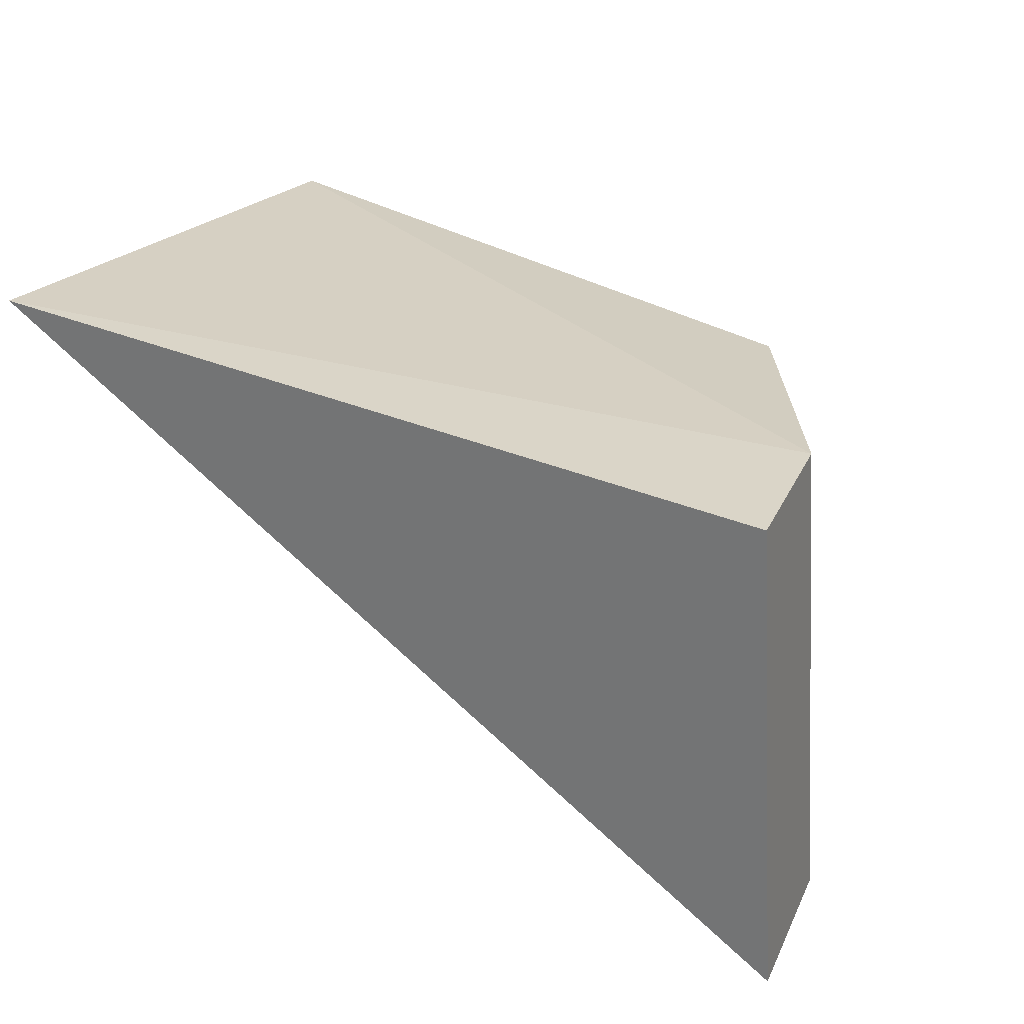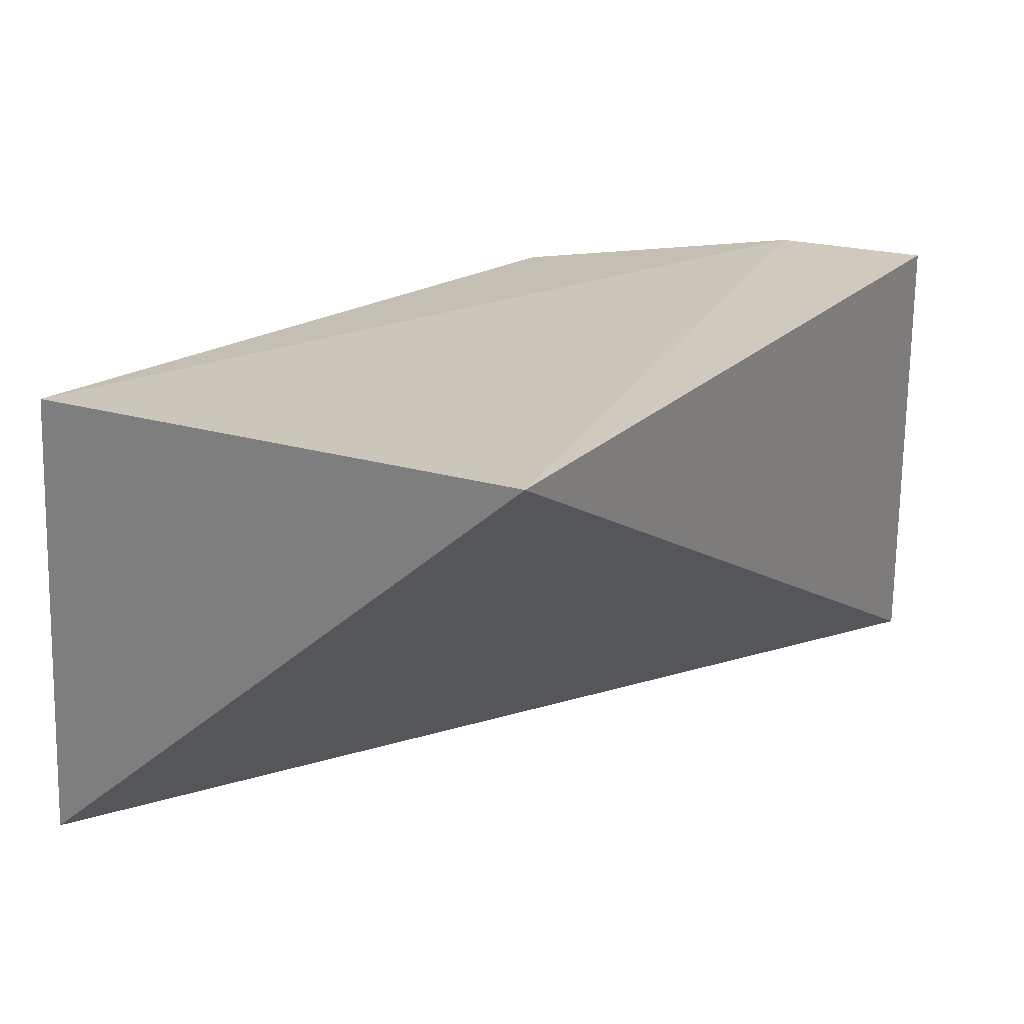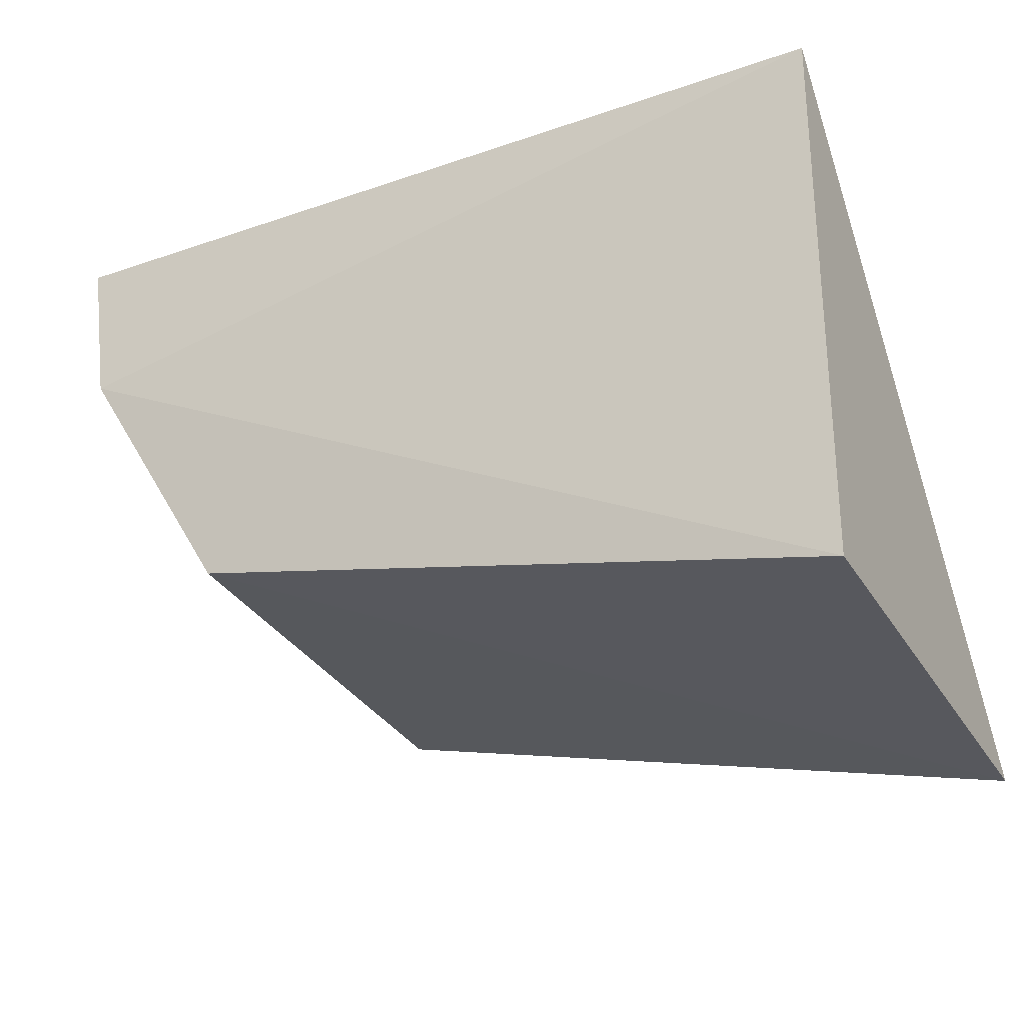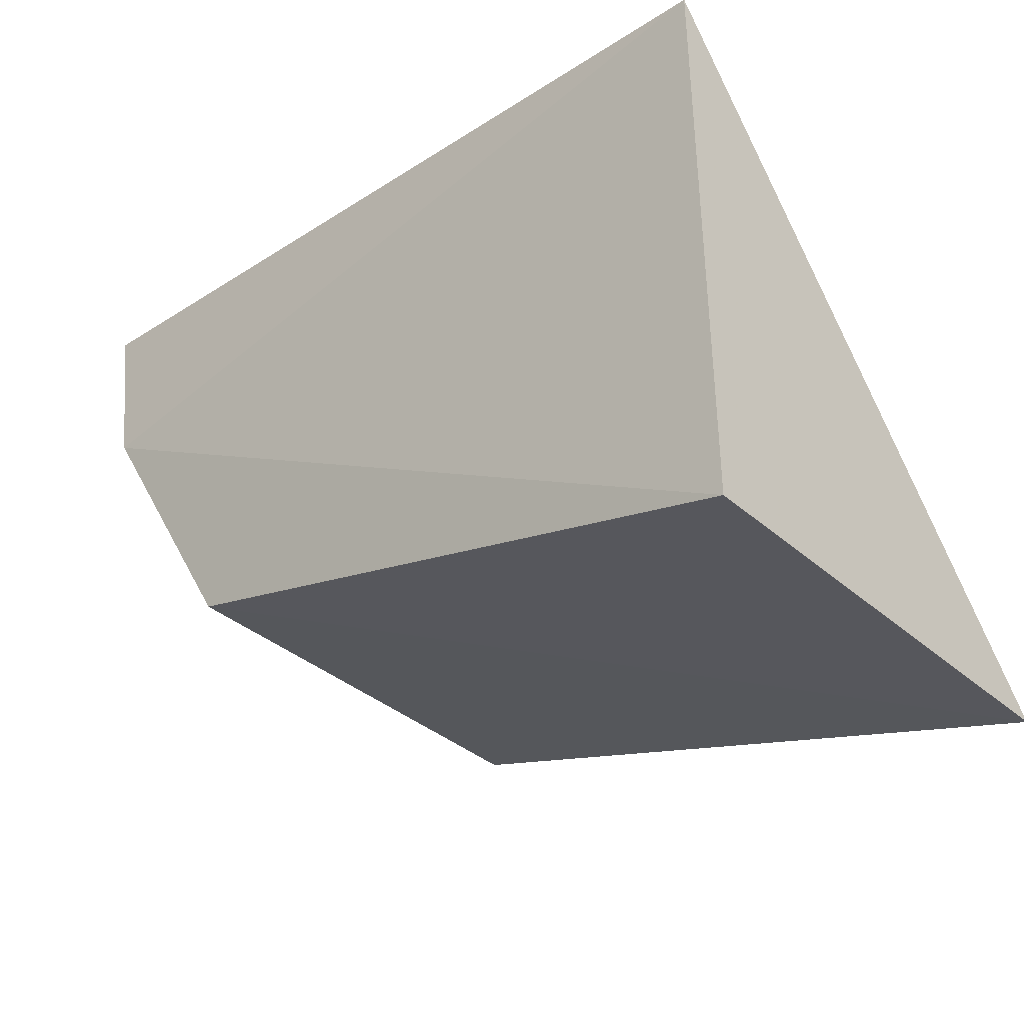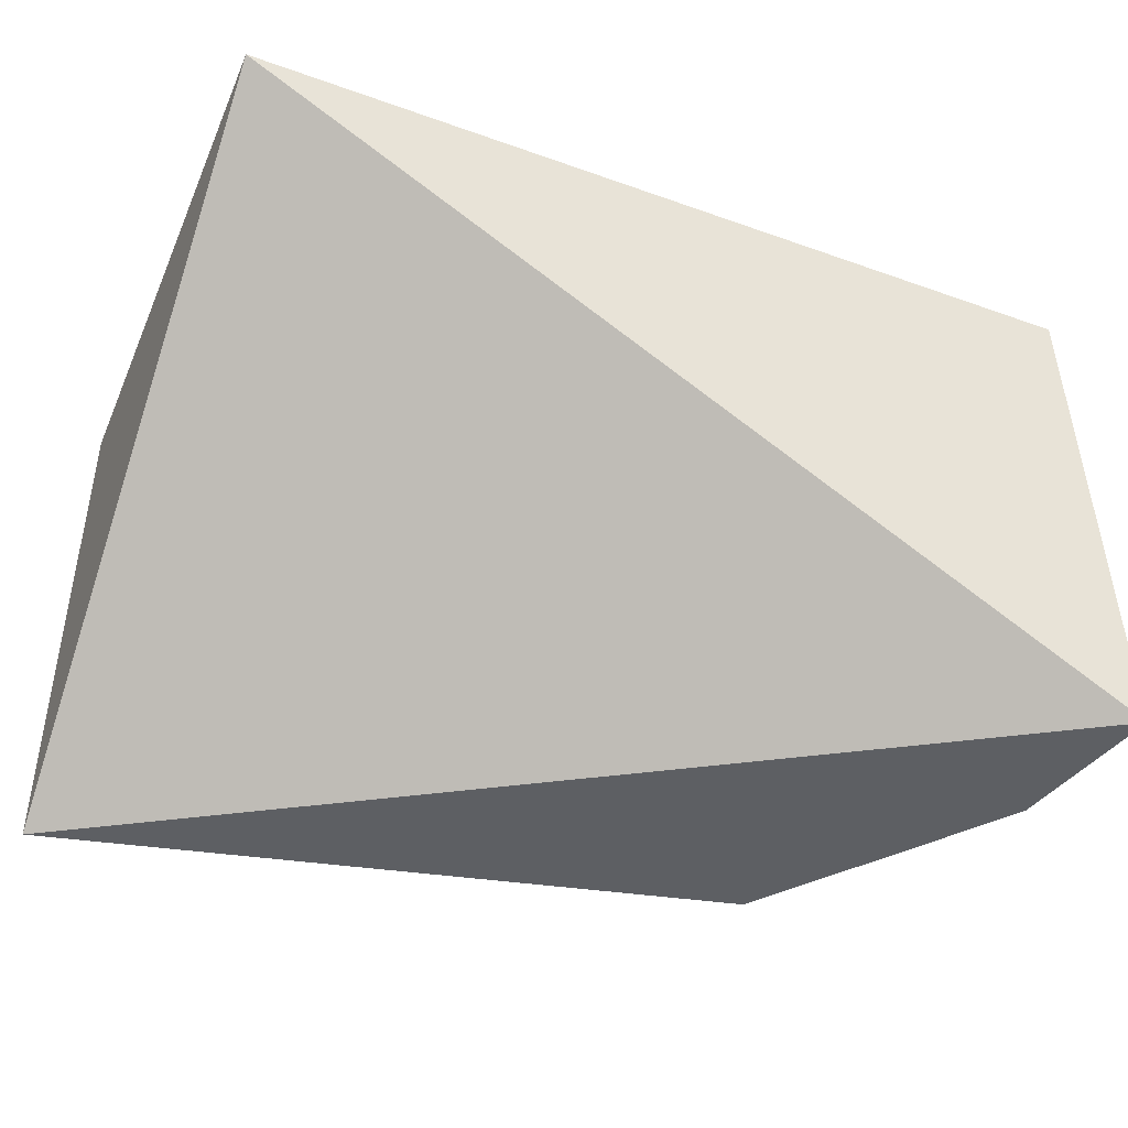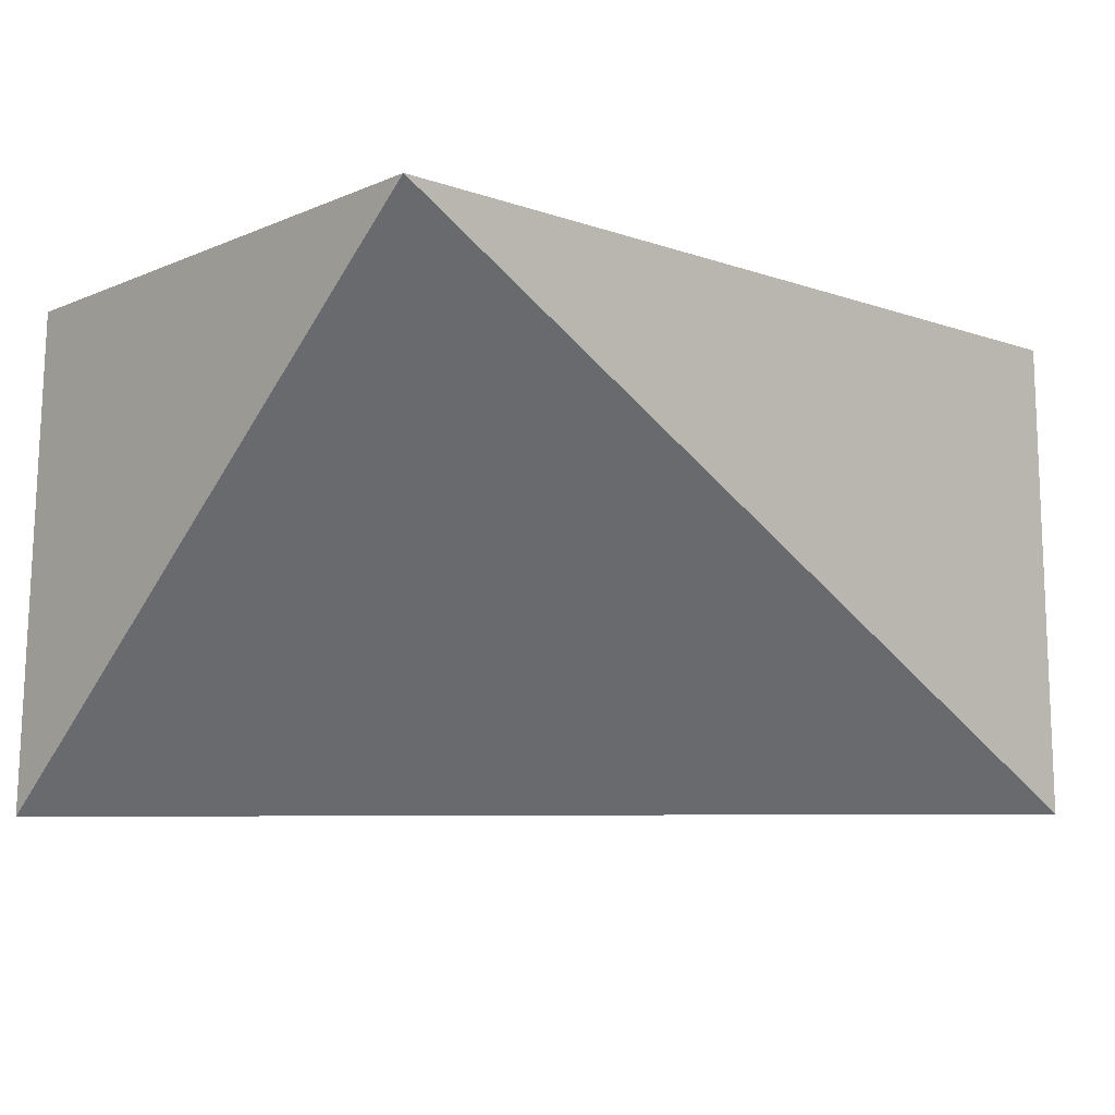
<metadata>
{"format":"obj","ext":"obj","renderer":"f3d","projection":"perspective","resolution":1024,"background":"white","views":[{"elev":28.1,"azim":-150.9,"up":"+Z"},{"elev":24.7,"azim":120.3,"up":"+Z"},{"elev":-29.4,"azim":26.7,"up":"+Y"},{"elev":-31.9,"azim":41.1,"up":"+Y"},{"elev":-40.0,"azim":156.1,"up":"+Z"},{"elev":-5.7,"azim":135.2,"up":"+Z"}]}
</metadata>
<code>
v 0.01074 -0.05097 0.4977
v 0.01104 -0.05313 0.4621
v 0.01159 -0.01159 0.5
v -0.05111 -0.009767 0.4977
v -0.03868 -0.03981 0.4962
v -0.05326 -0.01007 0.4621
v -0.04951 -0.02118 0.4977
v -0.03938 -0.04094 0.4621
v -0.05159 -0.02206 0.4621
v -0.04682 -0.02953 0.4621
f 1 2 3
f 5 2 1
f 6 3 2
f 6 4 3
f 7 1 3
f 7 3 4
f 7 5 1
f 7 4 6
f 8 6 2
f 8 2 5
f 9 7 6
f 9 6 8
f 9 5 7
f 10 9 8
f 10 8 5
f 10 5 9

</code>
